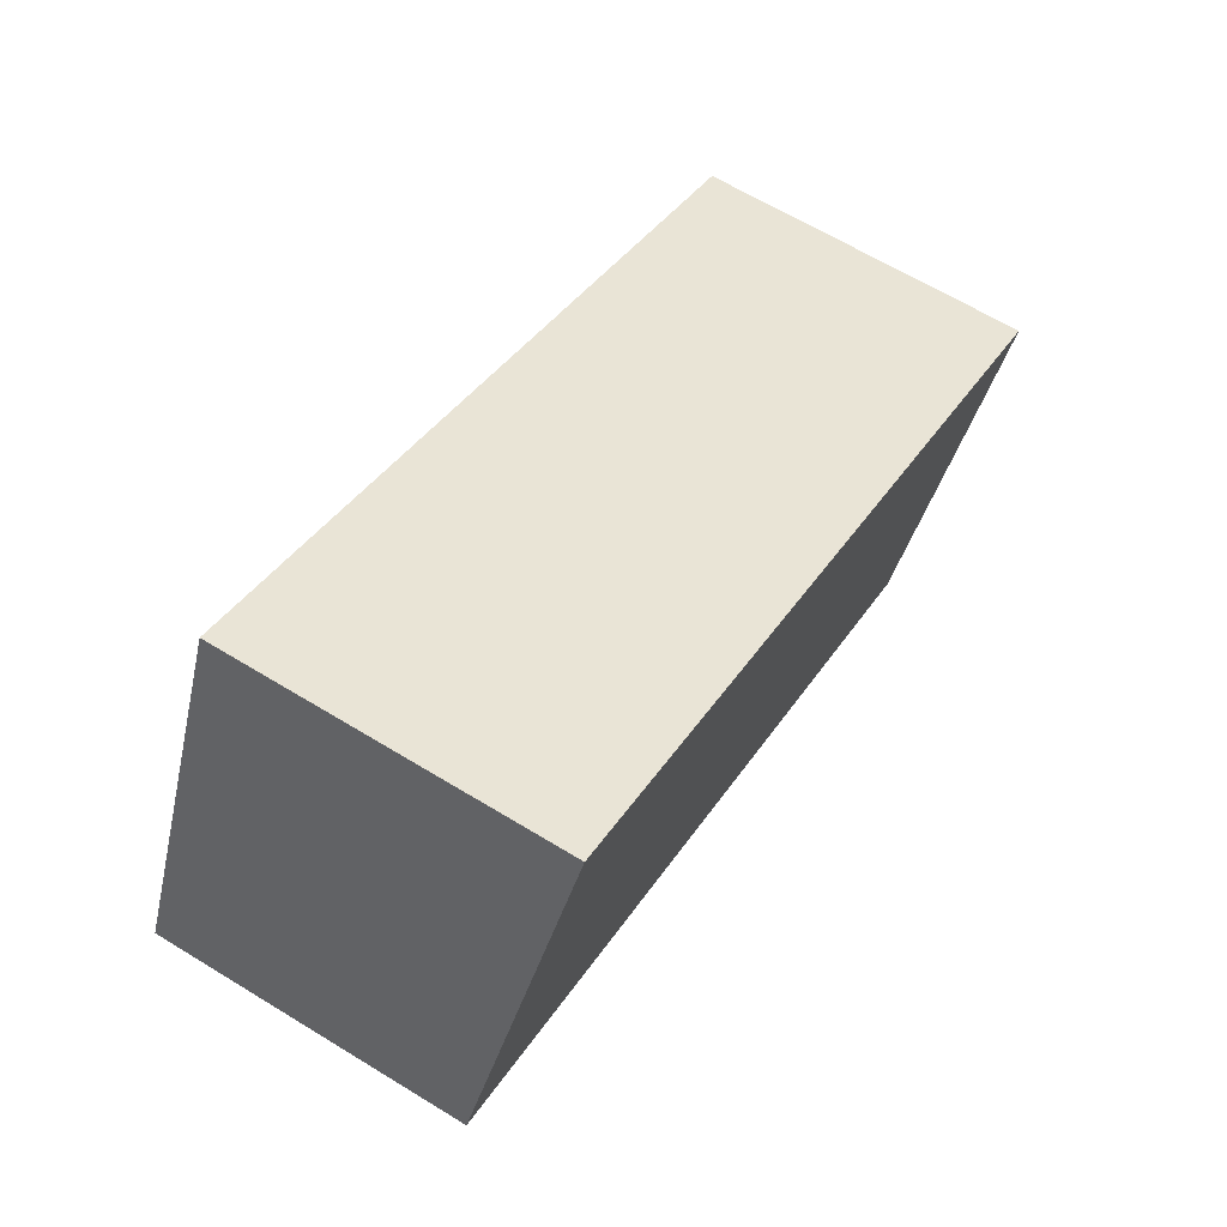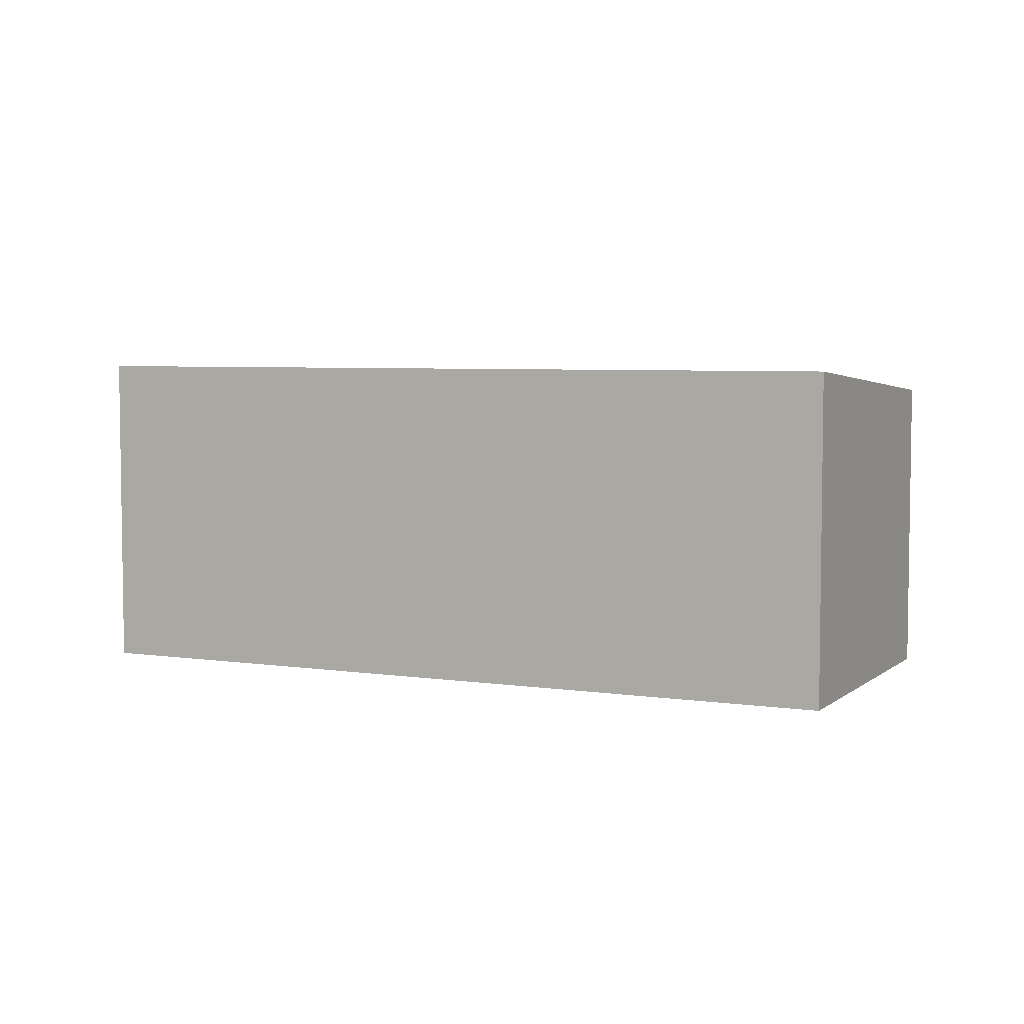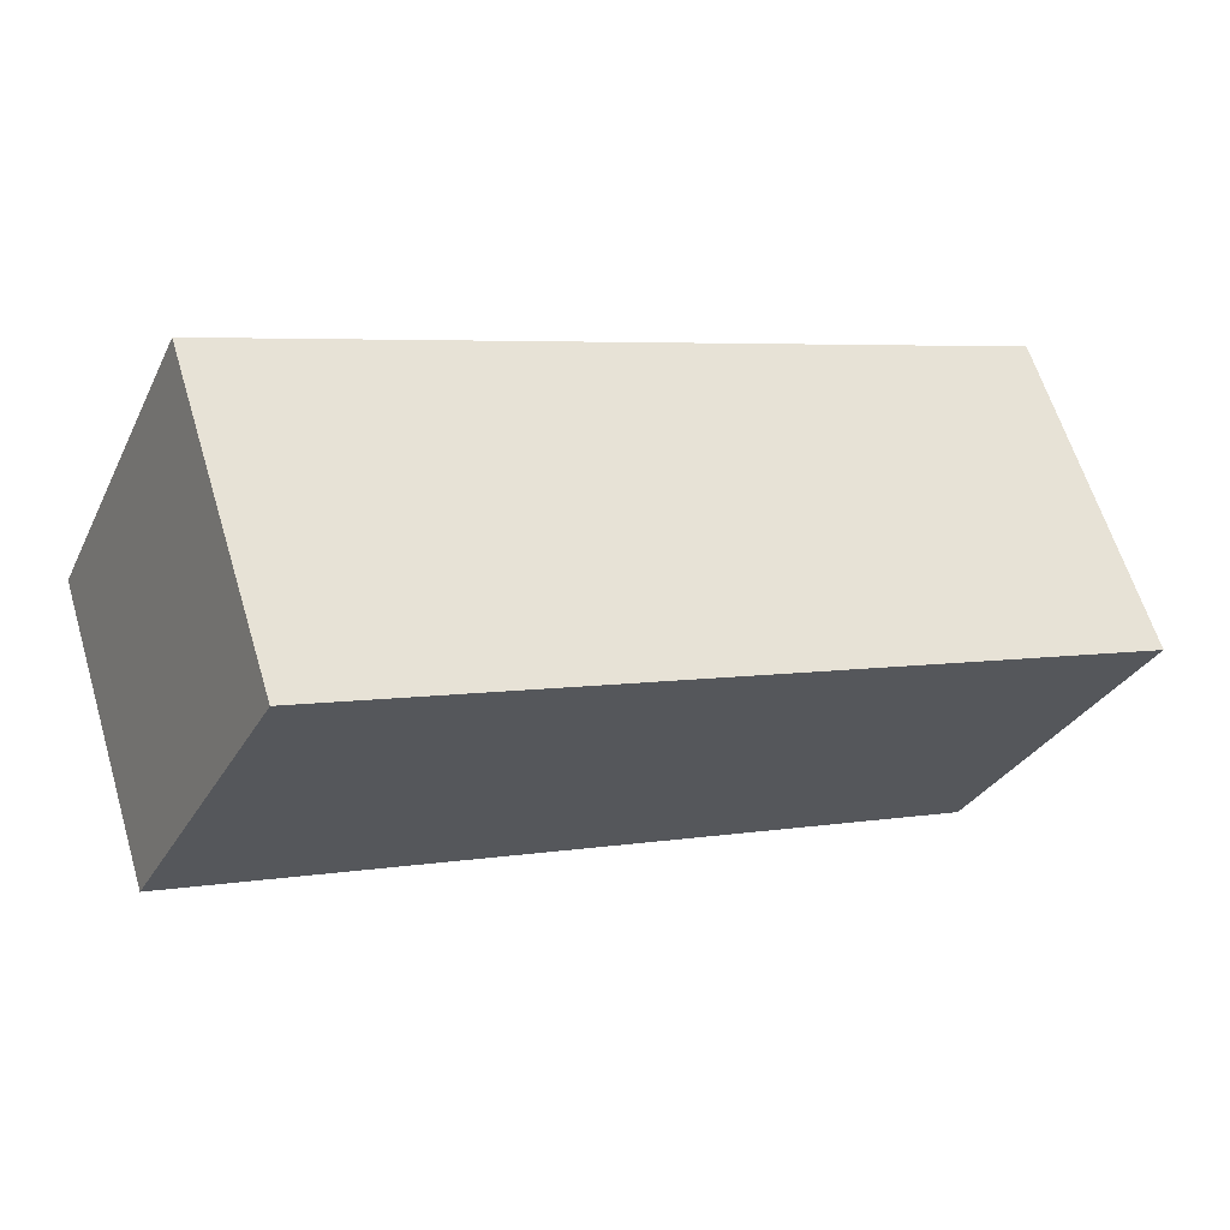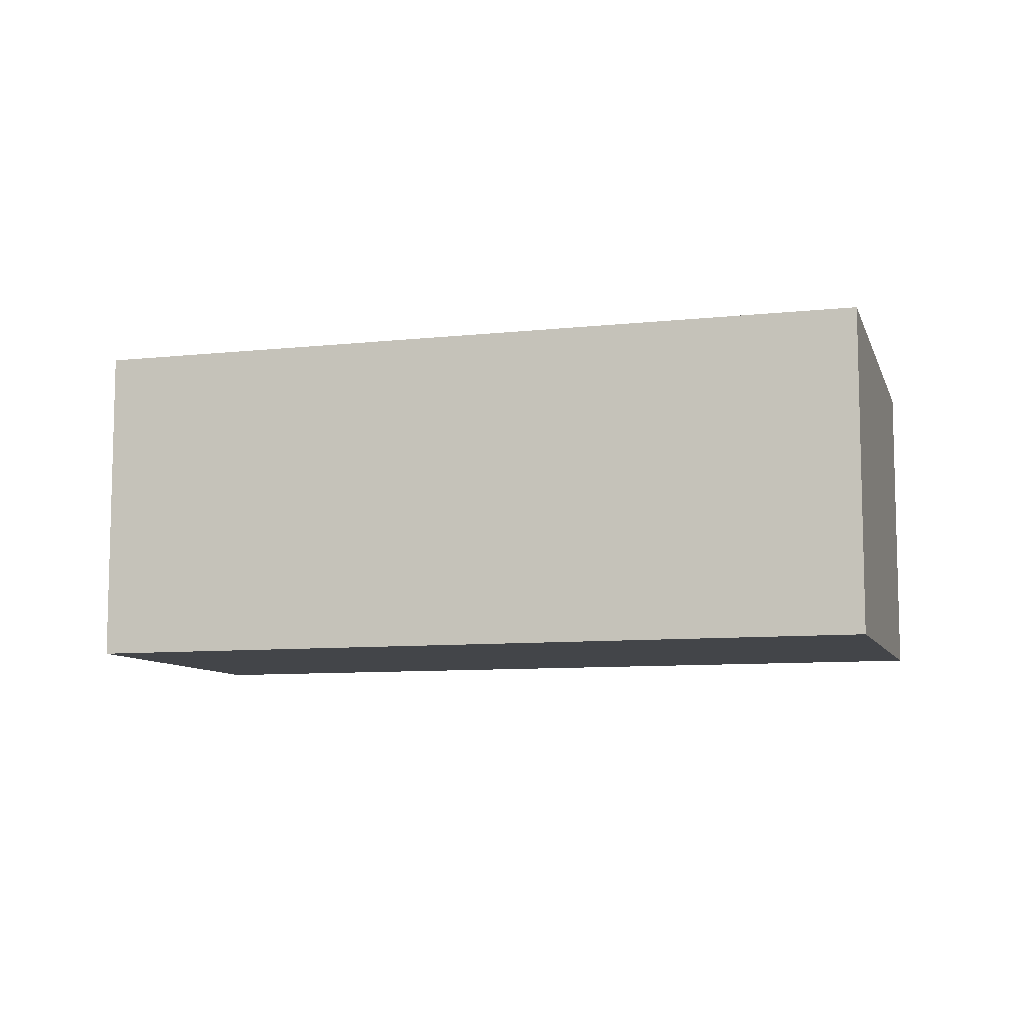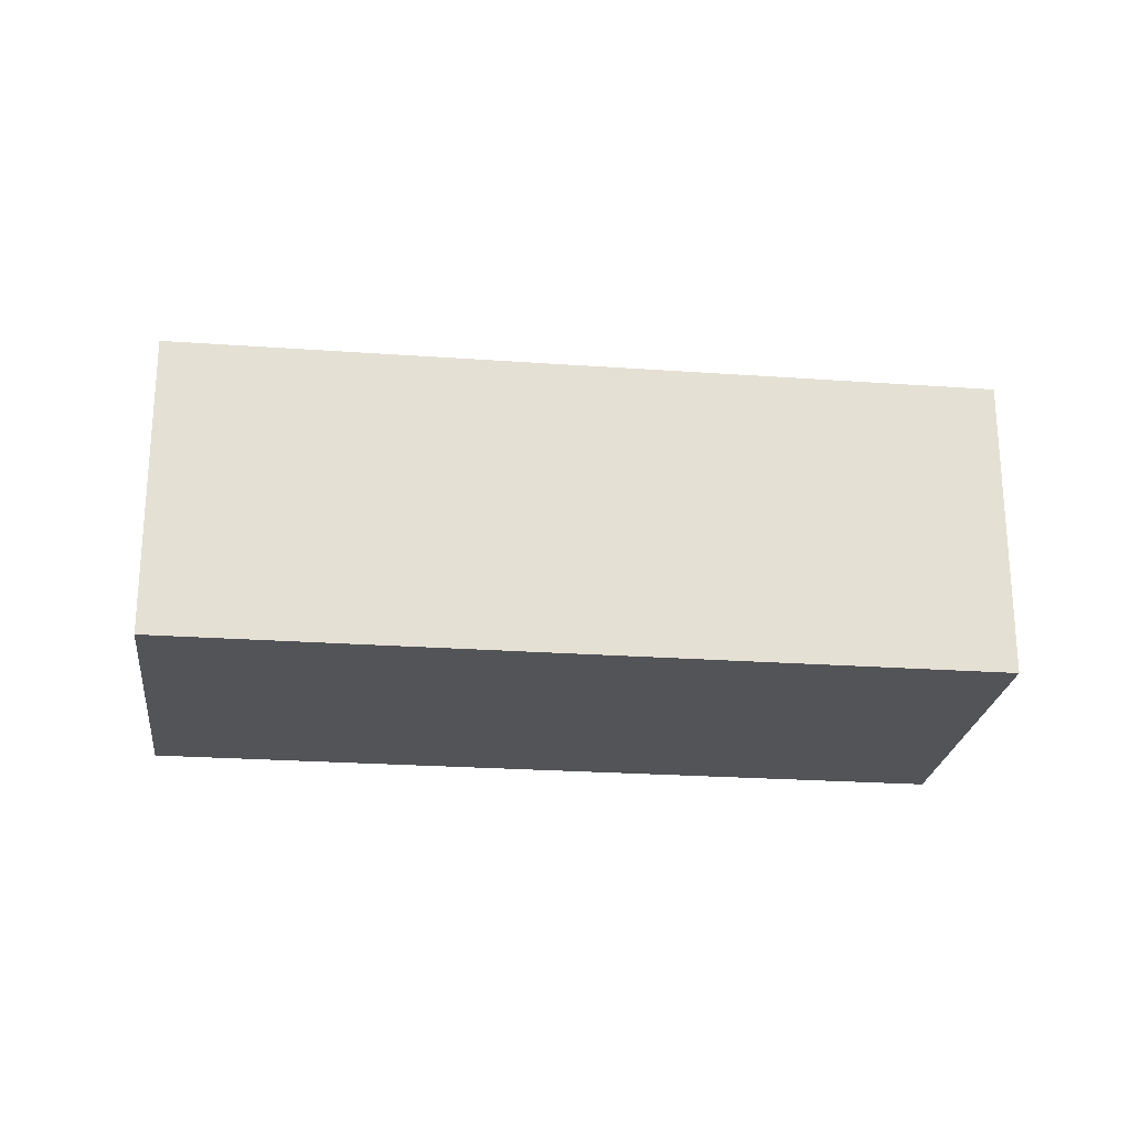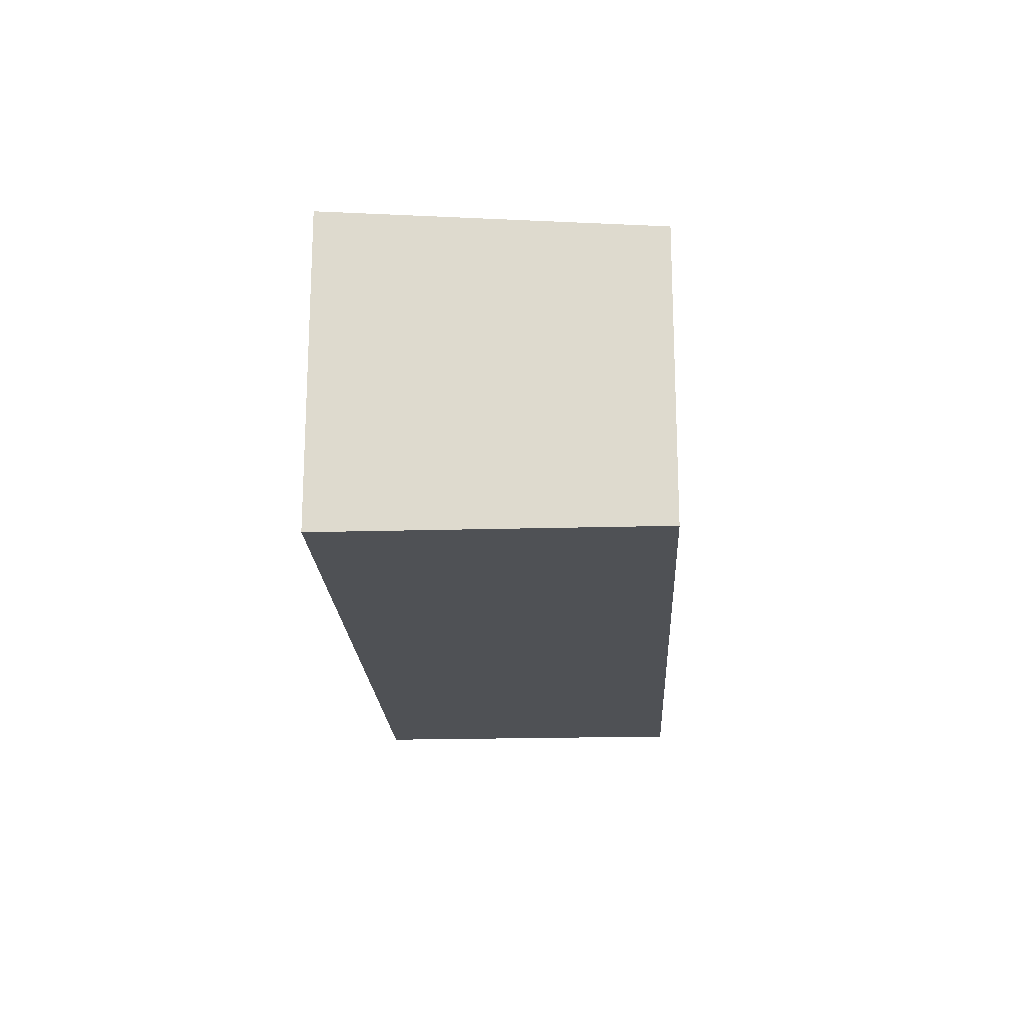
<metadata>
{"format":"obj","ext":"obj","renderer":"f3d","projection":"perspective","resolution":1024,"background":"white","views":[{"elev":64.5,"azim":121.6,"up":"+Z"},{"elev":5.1,"azim":1.3,"up":"+Y"},{"elev":62.0,"azim":163.2,"up":"+Z"},{"elev":-8.8,"azim":-7.6,"up":"+Y"},{"elev":-23.6,"azim":149.1,"up":"+Y"},{"elev":-19.8,"azim":68.8,"up":"+Y"}]}
</metadata>
<code>
v  2.511 3.424e-16 -5.591
v  13.41 -3.662e-16 5.981
v  0 0 0
v  15.93 -2.388e-17 0.3899
v  2.511 5.402 -5.591
v  13.42 5.867 5.981
v  15.93 5.402 0.3898
v  0.0001255 5.867 -0.0001854
g defaultobject
f 1 2 3
f 2 1 4
f 5 6 7
f 6 5 8
f 2 8 3
f 8 2 6
f 8 1 3
f 1 8 5
f 5 4 1
f 4 5 7
f 4 6 2
f 6 4 7

</code>
